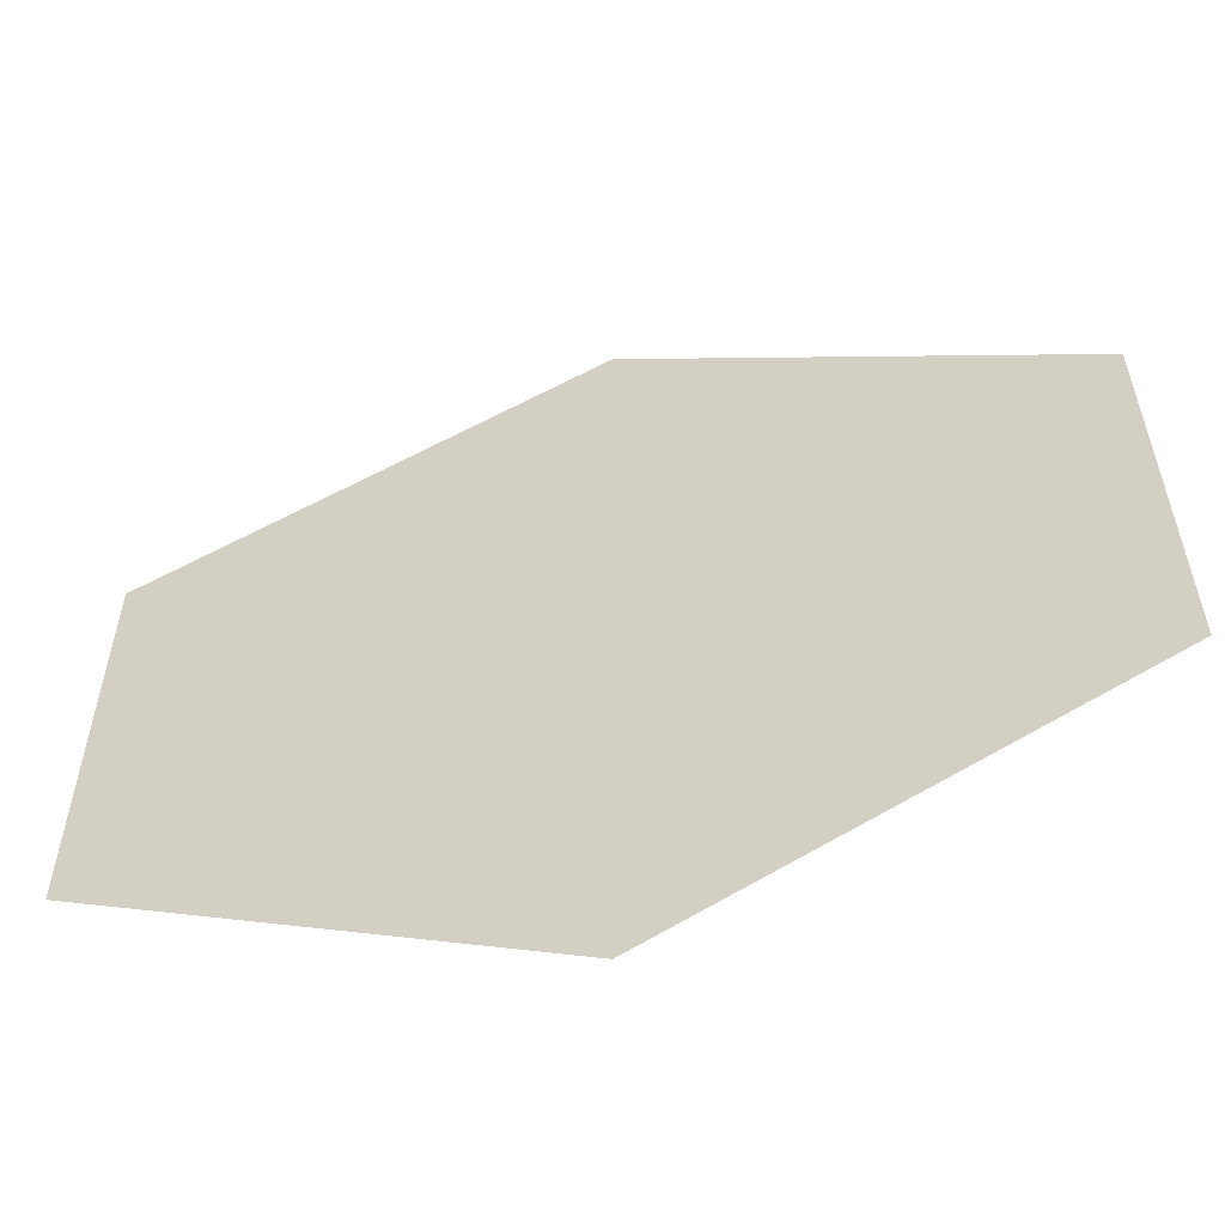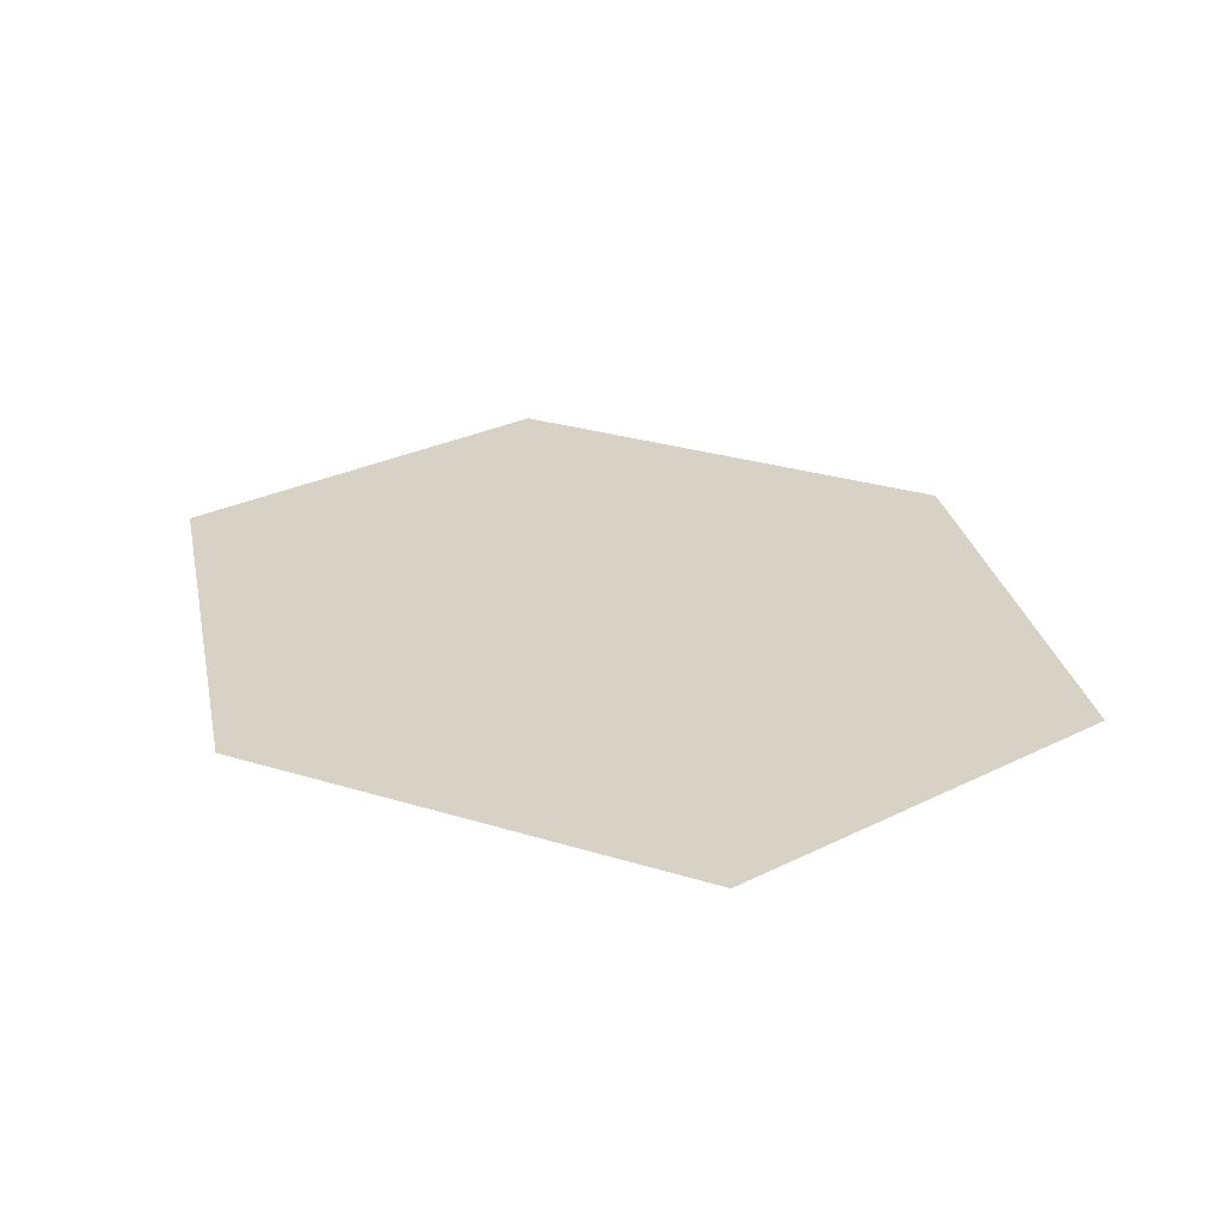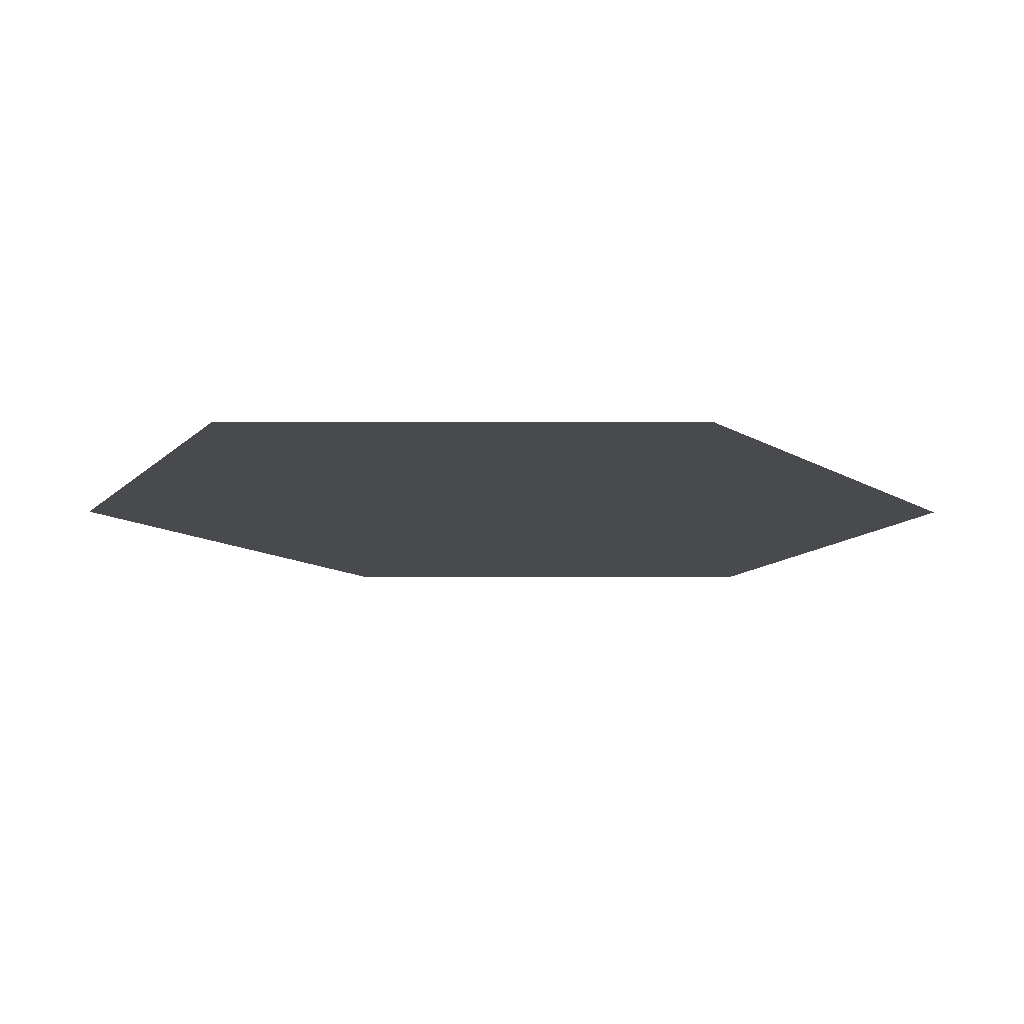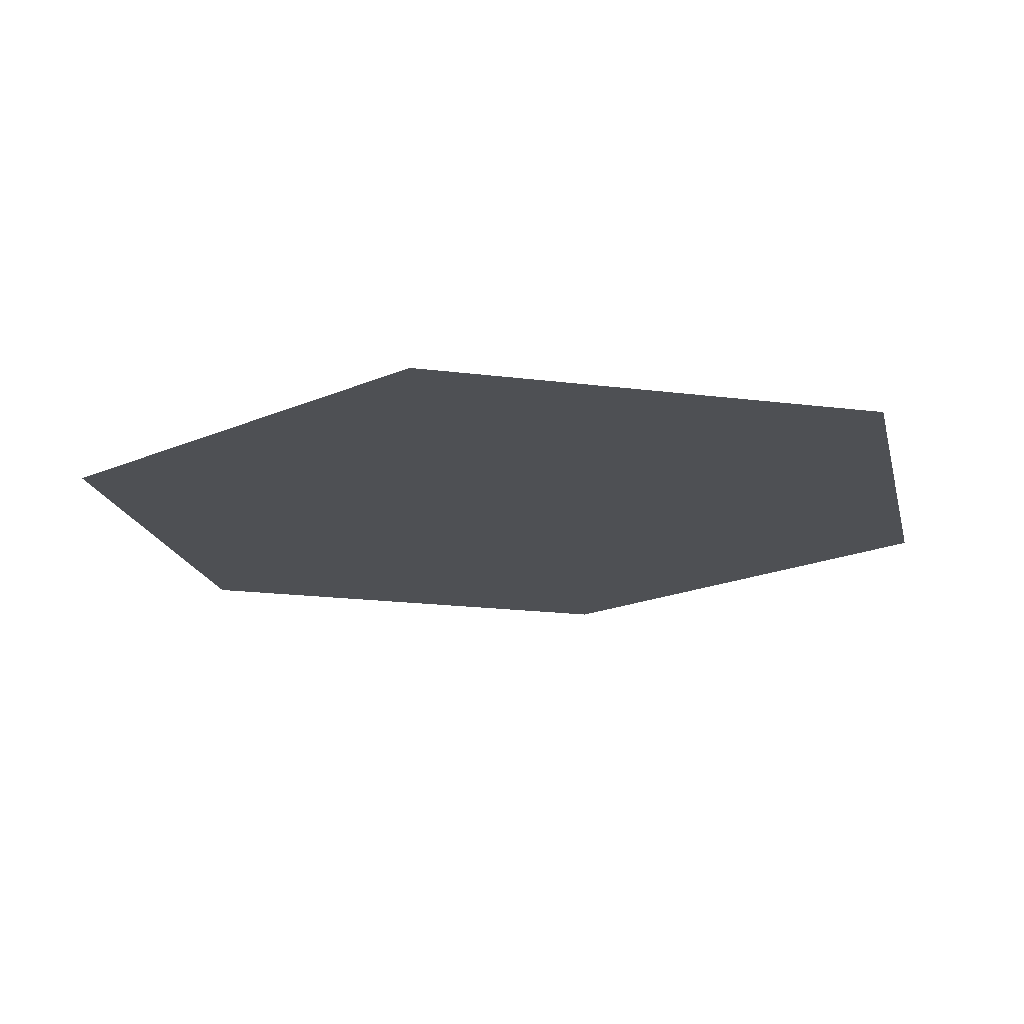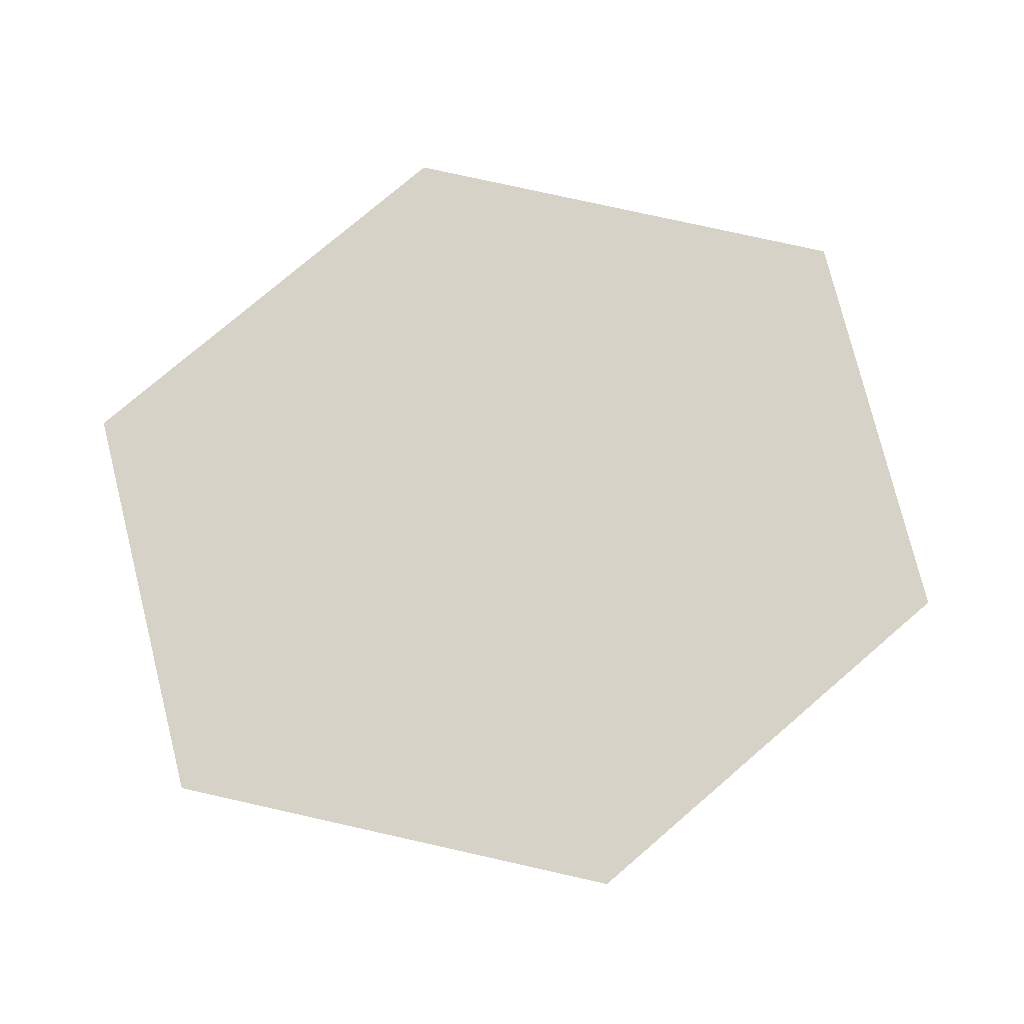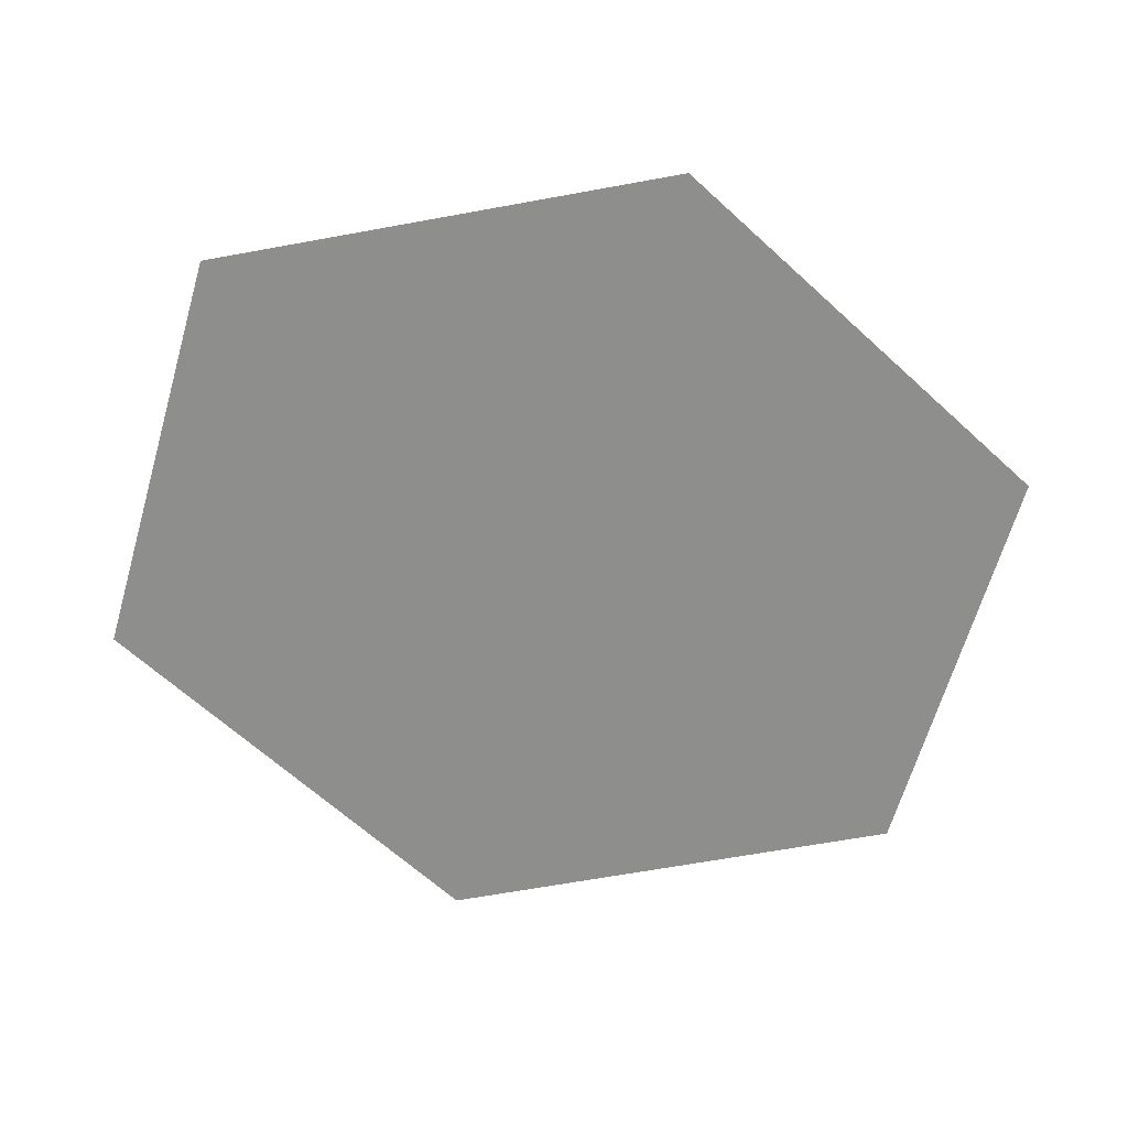
<metadata>
{"format":"obj","ext":"obj","renderer":"f3d","projection":"perspective","resolution":1024,"background":"white","views":[{"elev":-58.3,"azim":15.4,"up":"+Z"},{"elev":27.4,"azim":-127.8,"up":"+Y"},{"elev":-12.9,"azim":-26.8,"up":"+Y"},{"elev":-19.0,"azim":13.0,"up":"+Y"},{"elev":77.5,"azim":-14.0,"up":"+Y"},{"elev":-64.8,"azim":-16.1,"up":"+Y"}]}
</metadata>
<code>
g Hexagon
v 4 -8.083e-07 2
v 9.806e-07 -8.957e-07 4
v 1.635e-07 -5.46e-07 -4
v -4 -8.083e-07 2
v -4 -6.334e-07 -2
v 4 -6.334e-07 -2
f 2 1 6 3 5 4

</code>
